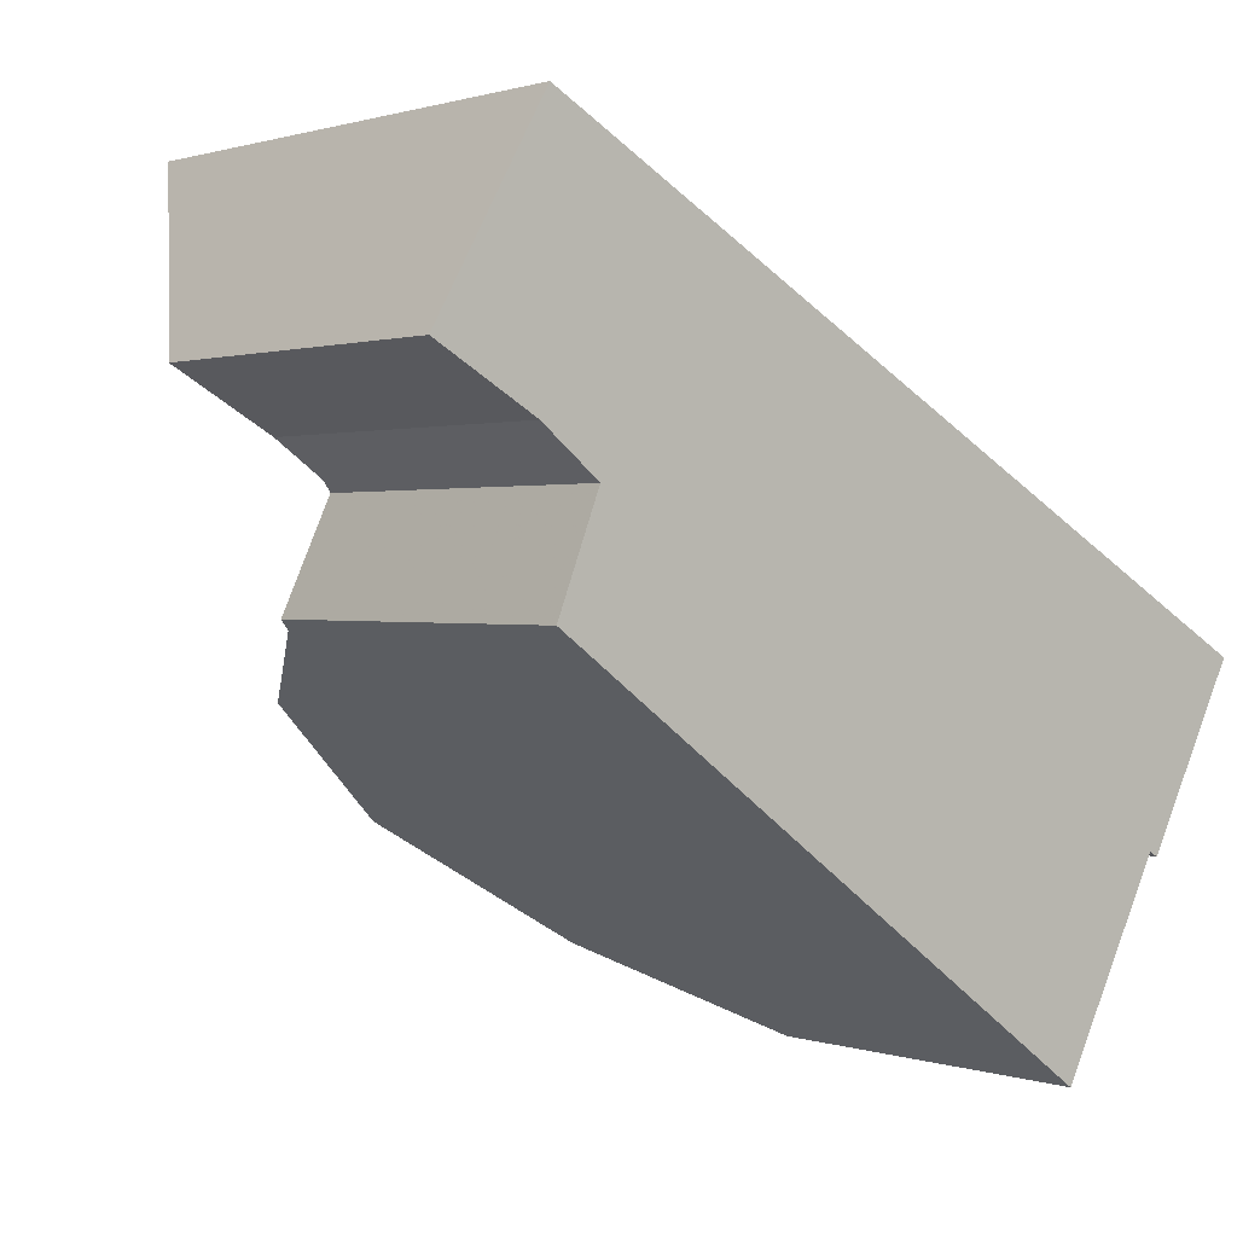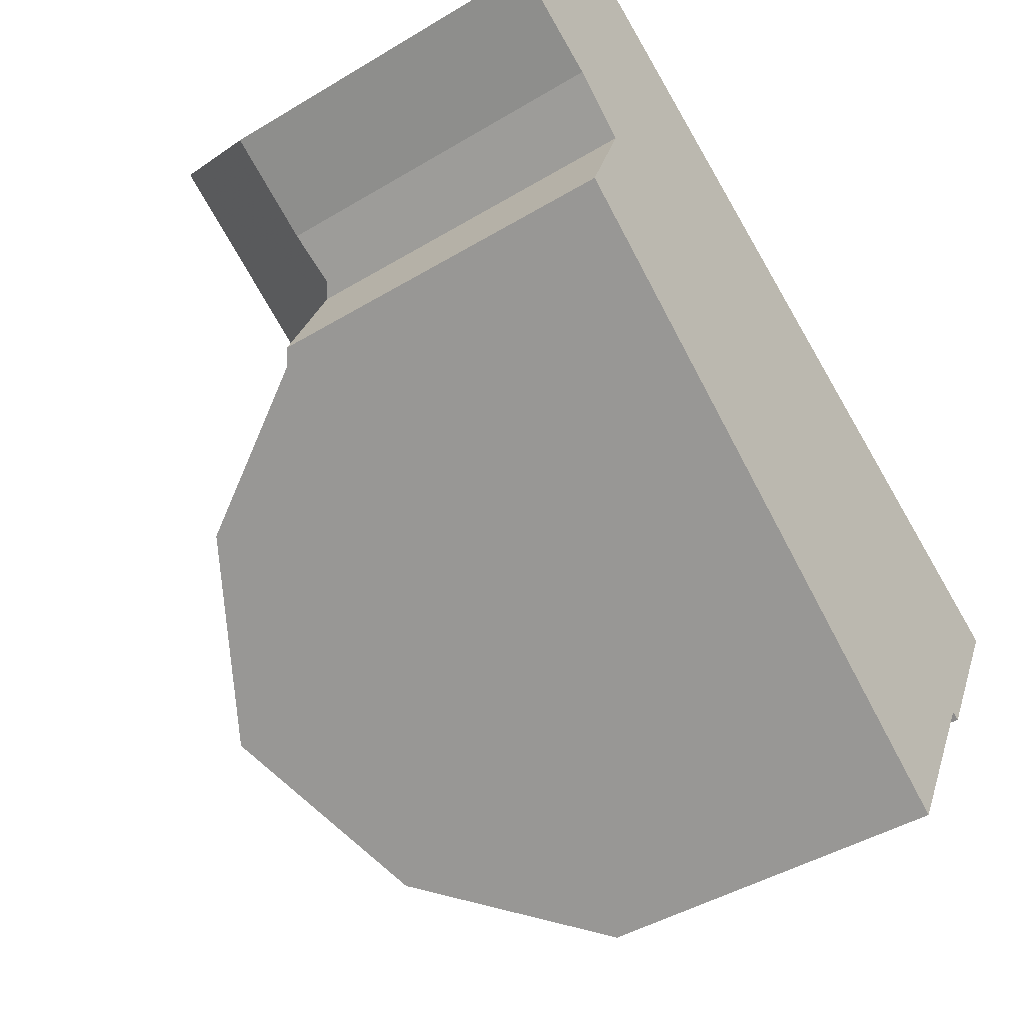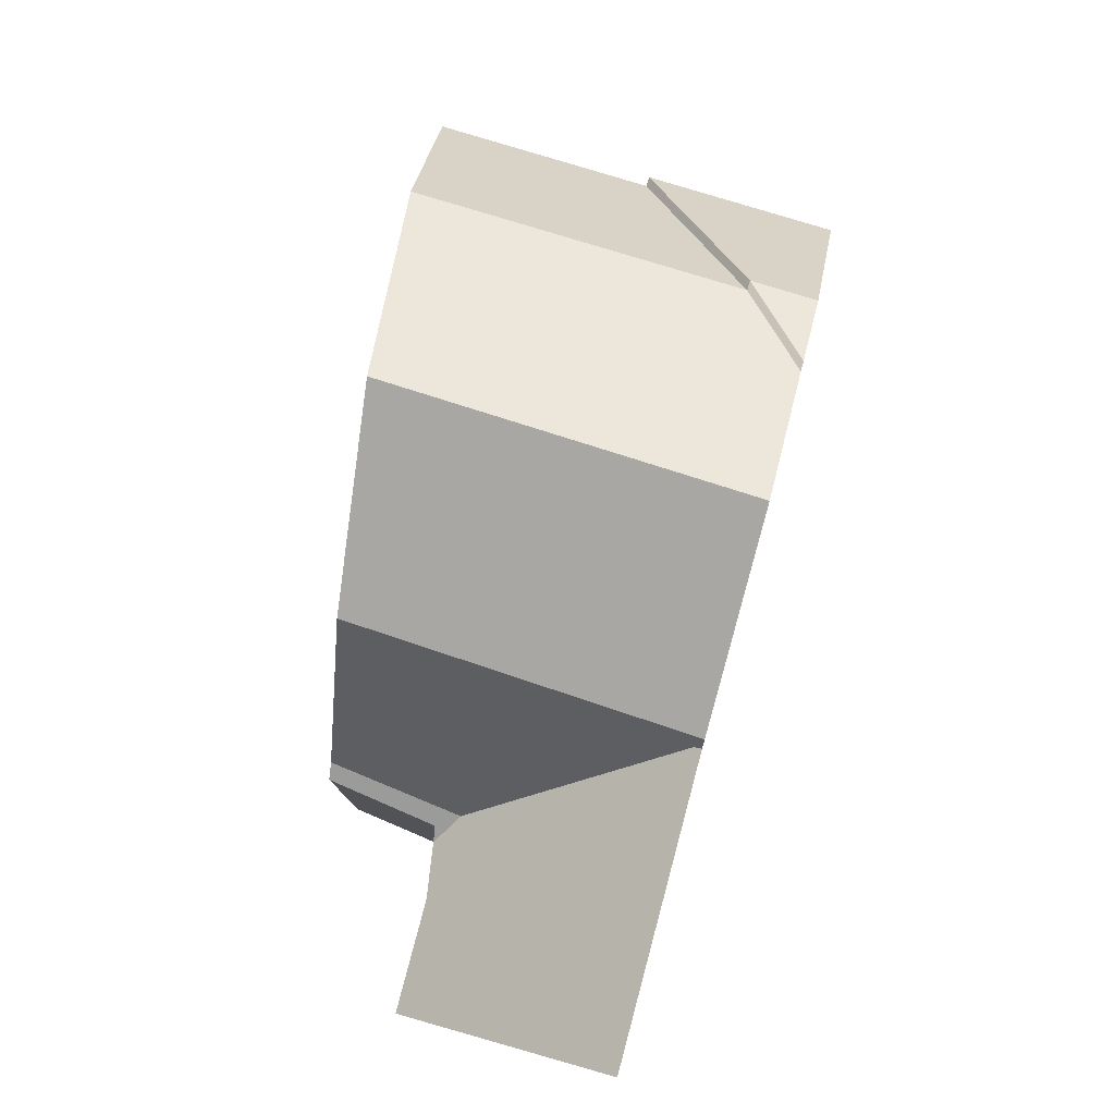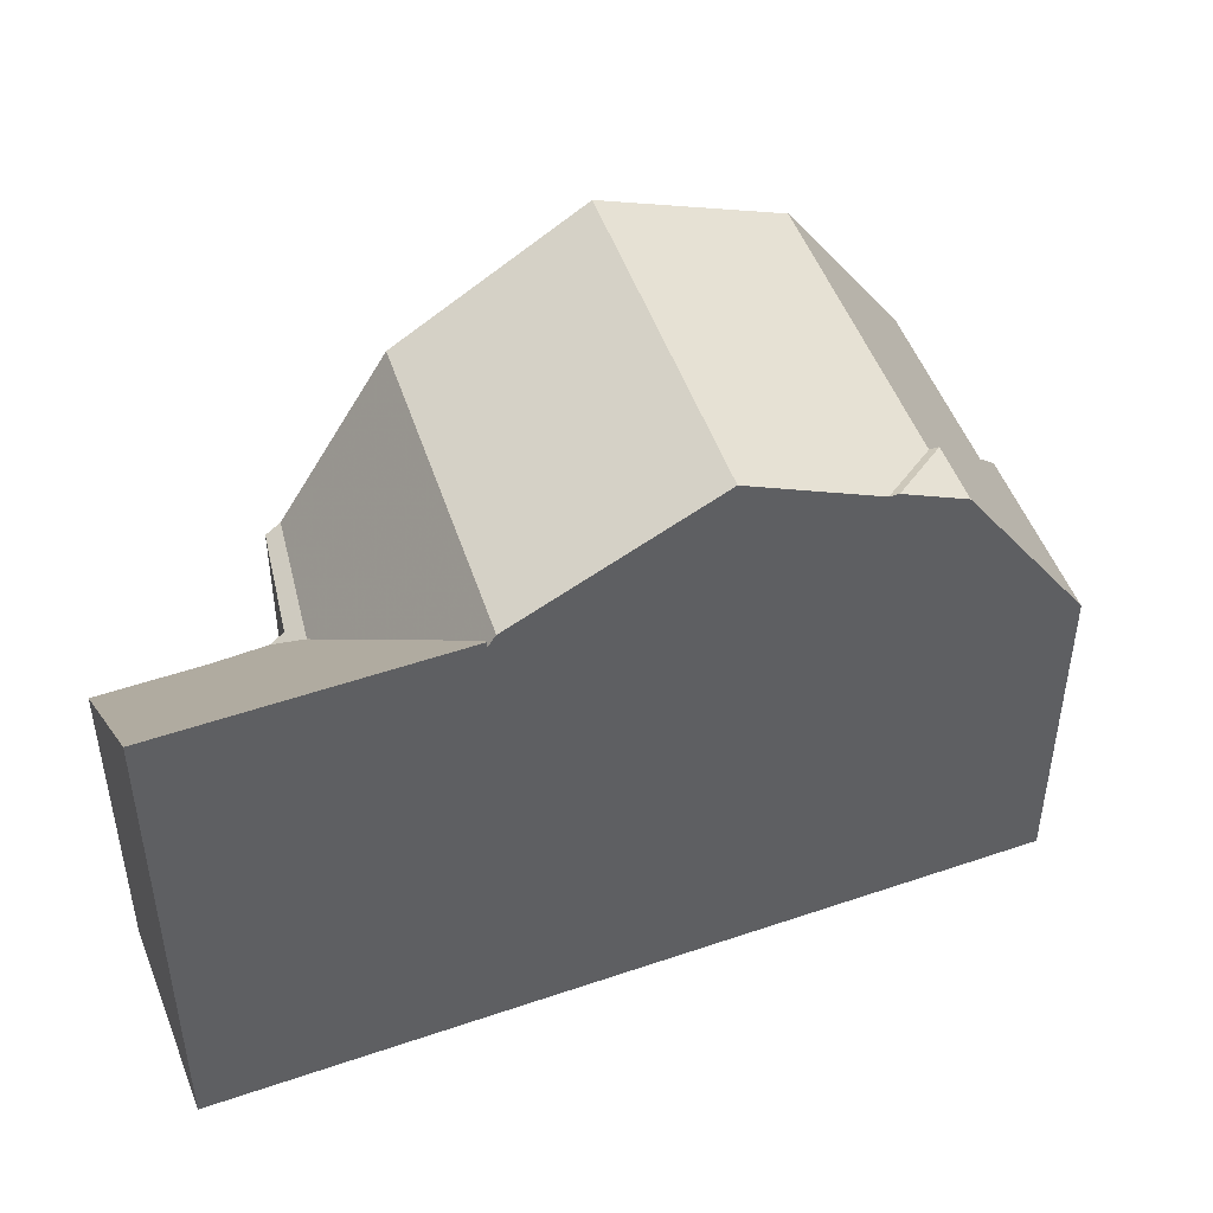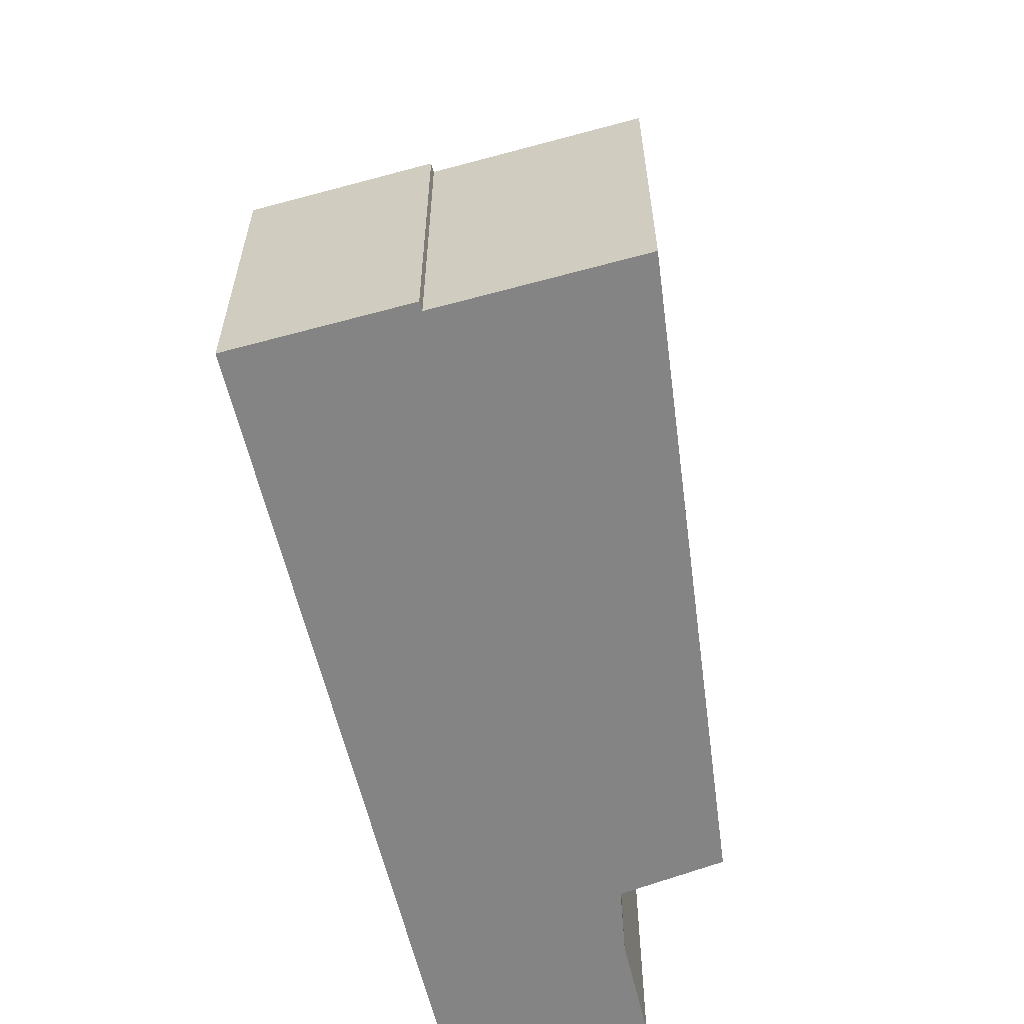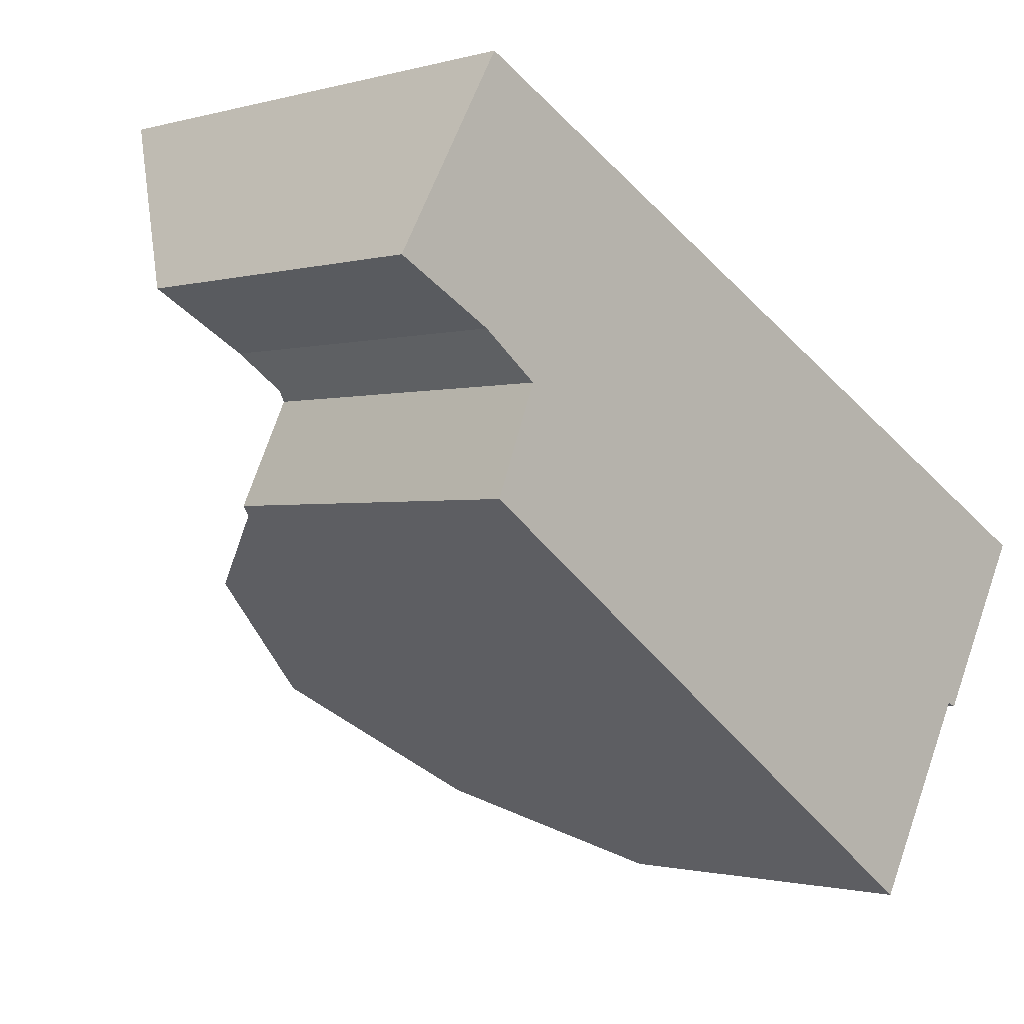
<metadata>
{"format":"obj","ext":"obj","renderer":"f3d","projection":"perspective","resolution":1024,"background":"white","views":[{"elev":0.9,"azim":-39.2,"up":"+Z"},{"elev":-44.0,"azim":-54.7,"up":"+Z"},{"elev":79.9,"azim":-45.4,"up":"+Y"},{"elev":48.2,"azim":8.6,"up":"+Y"},{"elev":-61.3,"azim":133.1,"up":"+Y"},{"elev":-1.2,"azim":-43.5,"up":"+Z"}]}
</metadata>
<code>
v 1.168 -0.00909 3.854
v 1.165 -0.00909 3.856
v 1.149 0.04573 3.907
v 1.151 0.04573 3.906
v 1.136 -0.009086 3.799
v 1.104 0.04573 3.822
v 0.9942 -0.006187 3.949
v 0.9791 -0.002462 3.912
v 0.9752 -0.005172 3.915
v 0.9871 -0.008565 3.945
v 0.9836 -0.01114 3.948
v 0.9735 0.04385 4.029
v 1.05 0.04413 3.986
v 1.049 0.04232 3.984
v 0.9942 -0.006187 3.949
v 0.9423 -0.00909 3.975
v 0.9708 -0.00909 3.958
v 0.9836 -0.01114 3.948
v 1.05 0.04232 3.986
v 1.052 0.04573 3.985
v 1.007 0.04573 3.892
v 1.056 0.0734 3.857
v 1.105 0.07401 3.955
v 1.14 0.05515 3.935
v 1.143 0.0551 3.933
v 1.16 0.04573 3.923
v 1.162 0.04396 3.923
v 1.194 -0.00909 3.904
v 1.168 -0.00909 3.854
v 1.168 -0.1123 3.854
v 1.165 -0.1123 3.856
v 1.165 -0.00909 3.856
v 1.136 -0.009086 3.799
v 1.165 -0.00909 3.856
v 1.165 -0.1123 3.856
v 1.136 -0.1123 3.799
v 1.007 0.04573 3.892
v 1.056 0.0734 3.857
v 1.104 0.04573 3.822
v 0.9791 -0.002462 3.912
v 0.9752 -0.005172 3.915
v 1.136 -0.009086 3.799
v 0.9752 -0.1123 3.915
v 1.136 -0.1123 3.799
v 0.9871 -0.008565 3.945
v 0.9752 -0.005172 3.915
v 0.9752 -0.1123 3.915
v 0.9871 -0.1123 3.945
v 0.9708 -0.1123 3.958
v 0.9423 -0.1123 3.975
v 0.9735 0.04385 4.029
v 0.9423 -0.00909 3.975
v 0.9423 -0.1123 3.975
v 0.9735 -0.1123 4.029
v 0.9735 -0.1123 4.029
v 1.05 -0.1123 3.986
v 1.05 0.04413 3.986
v 0.9735 0.04385 4.029
v 1.05 0.04232 3.986
v 1.049 0.04232 3.984
v 1.05 0.04413 3.986
v 1.05 -0.1123 3.986
v 1.05 -0.1123 3.986
v 1.051 -0.1123 3.985
v 1.051 0.04396 3.985
v 1.052 -0.1123 3.985
v 1.105 -0.1123 3.955
v 1.14 -0.1123 3.935
v 1.143 -0.1123 3.933
v 1.16 -0.1123 3.923
v 1.162 -0.1123 3.923
v 1.194 -0.1123 3.904
v 1.194 -0.1123 3.904
v 1.168 -0.1123 3.854
v 1.168 -0.00909 3.854
v 1.194 -0.00909 3.904
v 0.9735 -0.1123 4.029
v 0.9423 -0.1123 3.975
v 0.9708 -0.1123 3.958
v 0.9871 -0.1123 3.945
v 1.05 -0.1123 3.986
v 0.9752 -0.1123 3.915
v 1.136 -0.1123 3.799
v 1.165 -0.1123 3.856
v 1.168 -0.1123 3.854
v 1.194 -0.1123 3.904
f 1 2 3
f 1 3 4
f 2 5 6
f 2 6 3
f 7 8 9
f 7 9 10
f 11 7 10
f 12 13 14
f 12 14 15
f 16 12 15
f 17 16 15
f 18 17 15
f 14 19 20
f 14 20 21
f 14 21 8
f 7 14 8
f 22 21 20
f 22 20 23
f 6 22 23
f 6 23 24
f 6 24 3
f 24 25 4
f 24 4 3
f 25 26 4
f 1 27 28
f 27 1 4
f 27 4 26
f 29 30 31
f 29 31 32
f 33 34 35
f 33 35 36
f 37 38 39
f 40 37 39
f 41 40 39
f 41 39 42
f 43 41 42
f 43 42 44
f 45 46 47
f 45 47 48
f 49 17 11
f 49 11 48
f 48 11 10
f 16 17 49
f 16 49 50
f 51 52 53
f 51 53 54
f 55 56 57
f 55 57 58
f 59 60 61
f 62 59 61
f 63 64 65
f 63 65 19
f 64 66 20
f 64 20 65
f 66 67 23
f 66 23 20
f 67 68 24
f 67 24 23
f 68 69 25
f 68 25 24
f 69 70 26
f 69 26 25
f 70 71 27
f 70 27 26
f 71 72 28
f 71 28 27
f 73 74 75
f 73 75 76
f 77 78 79
f 77 79 80
f 81 77 80
f 81 80 82
f 81 82 83
f 81 83 84
f 81 84 85
f 86 81 85

</code>
